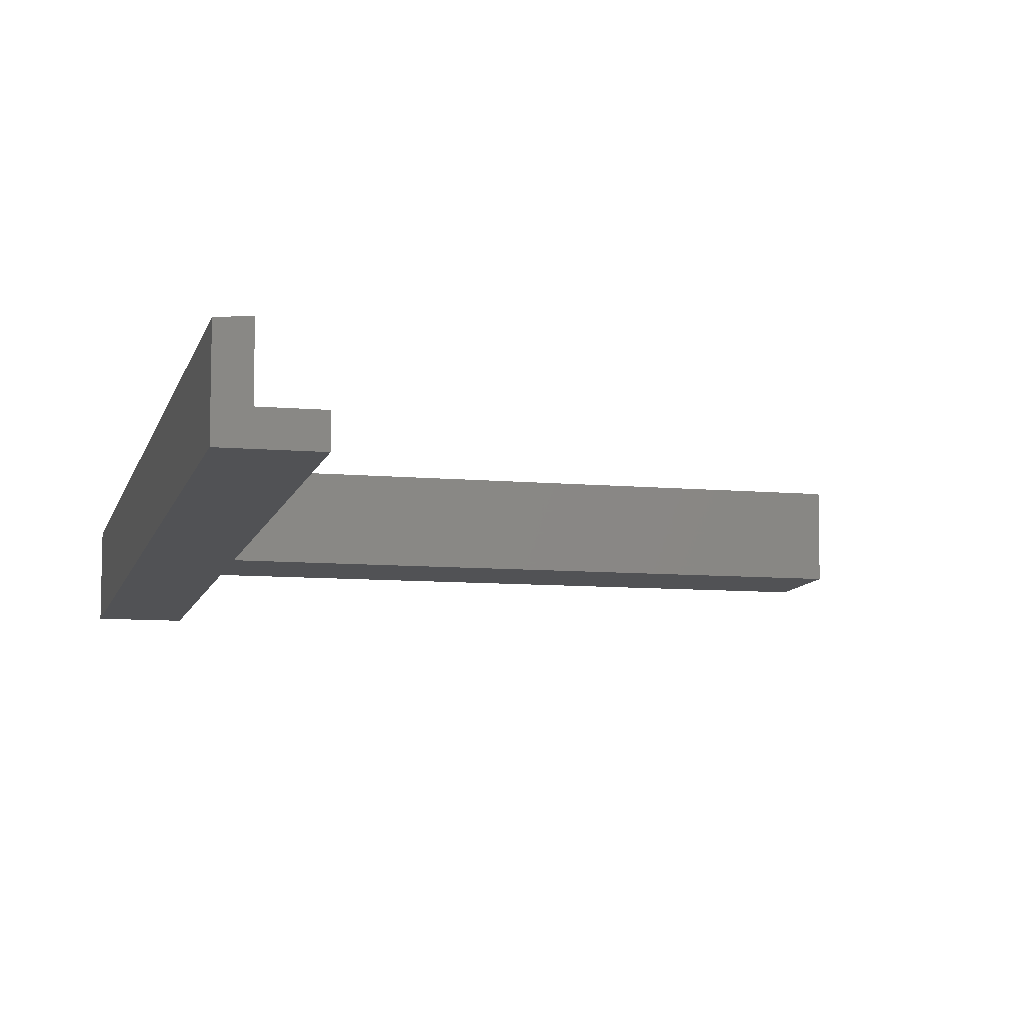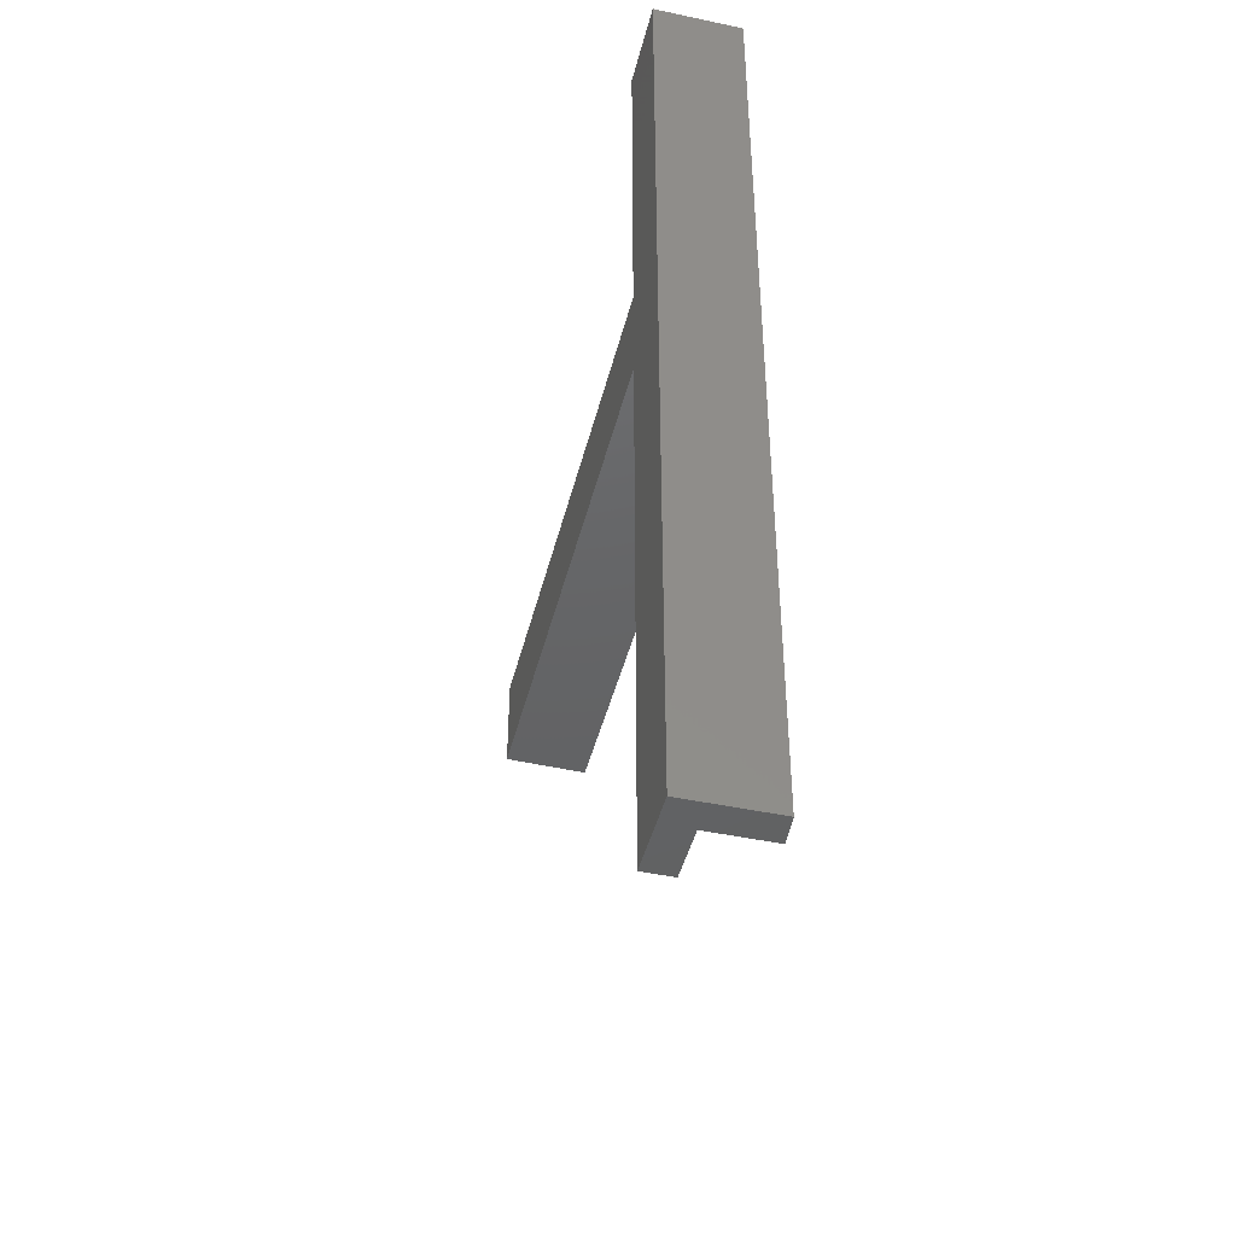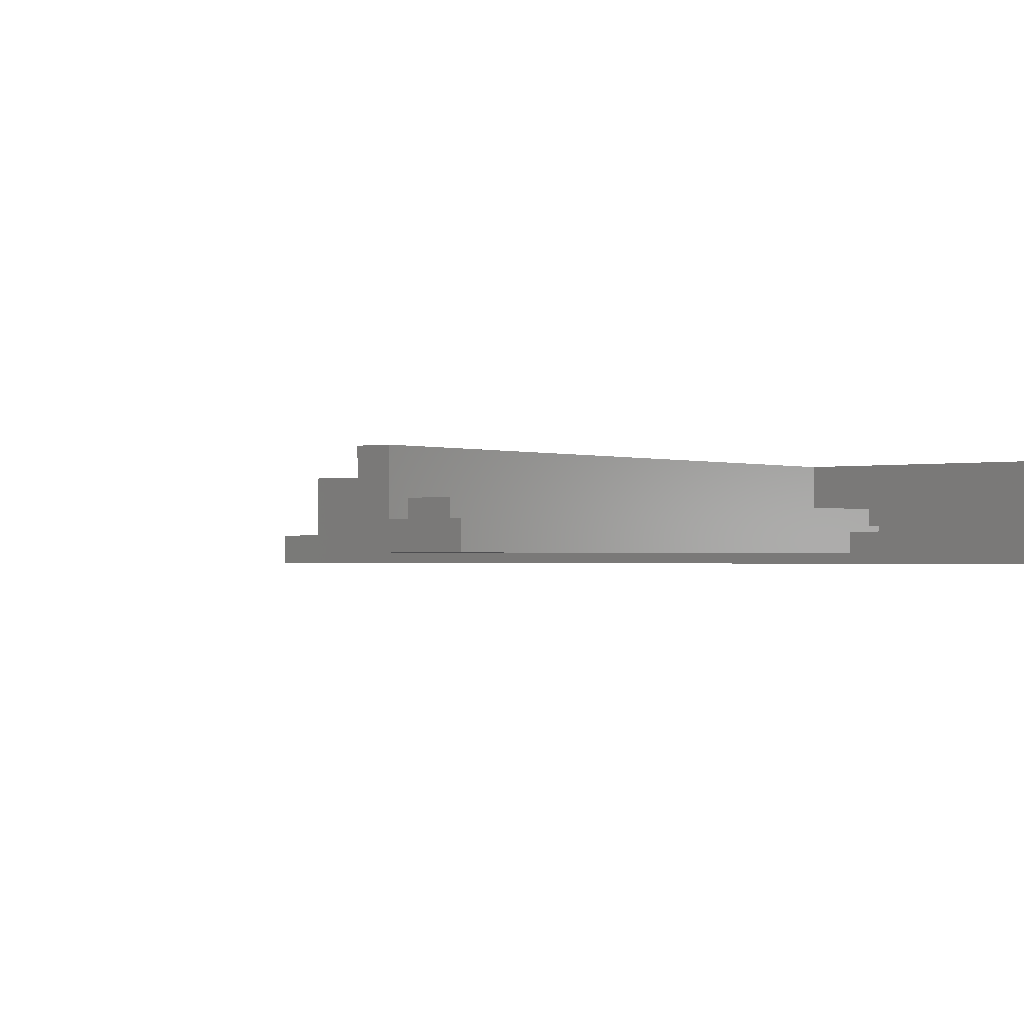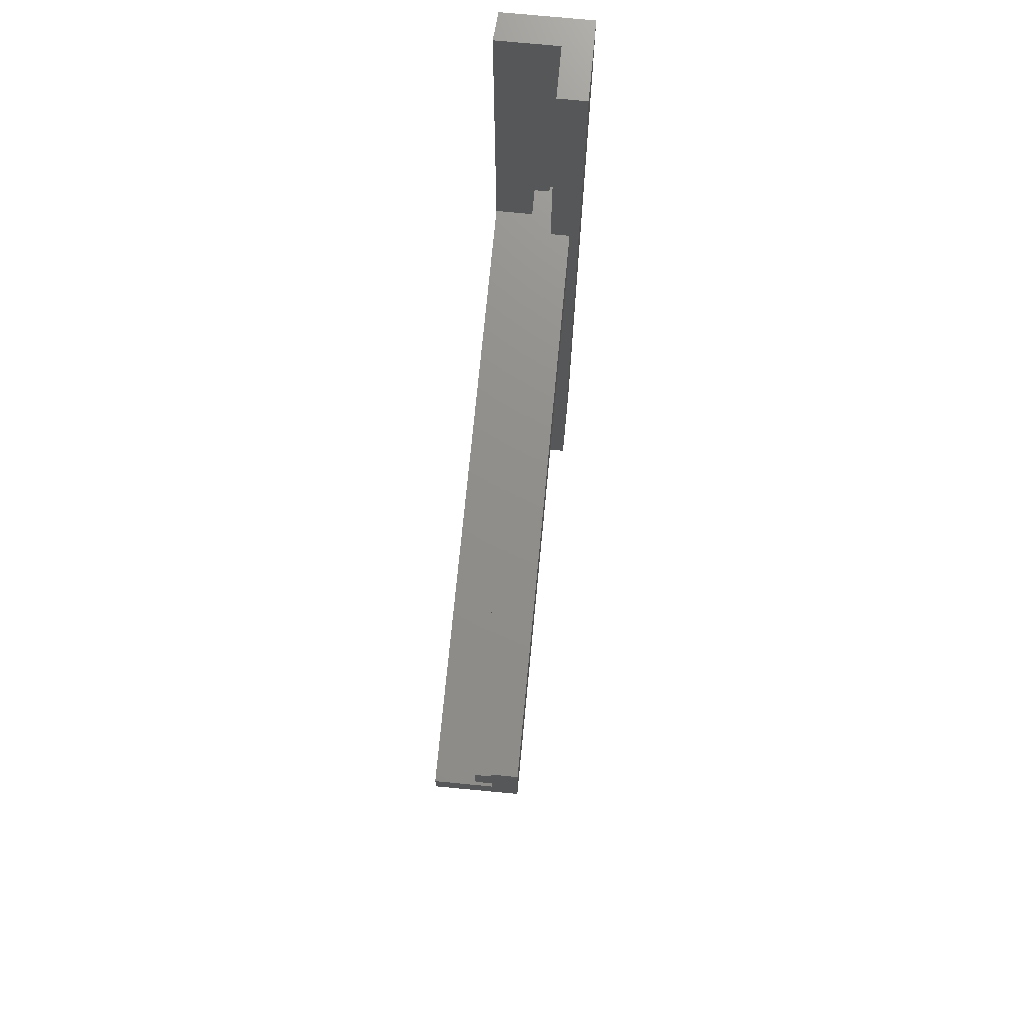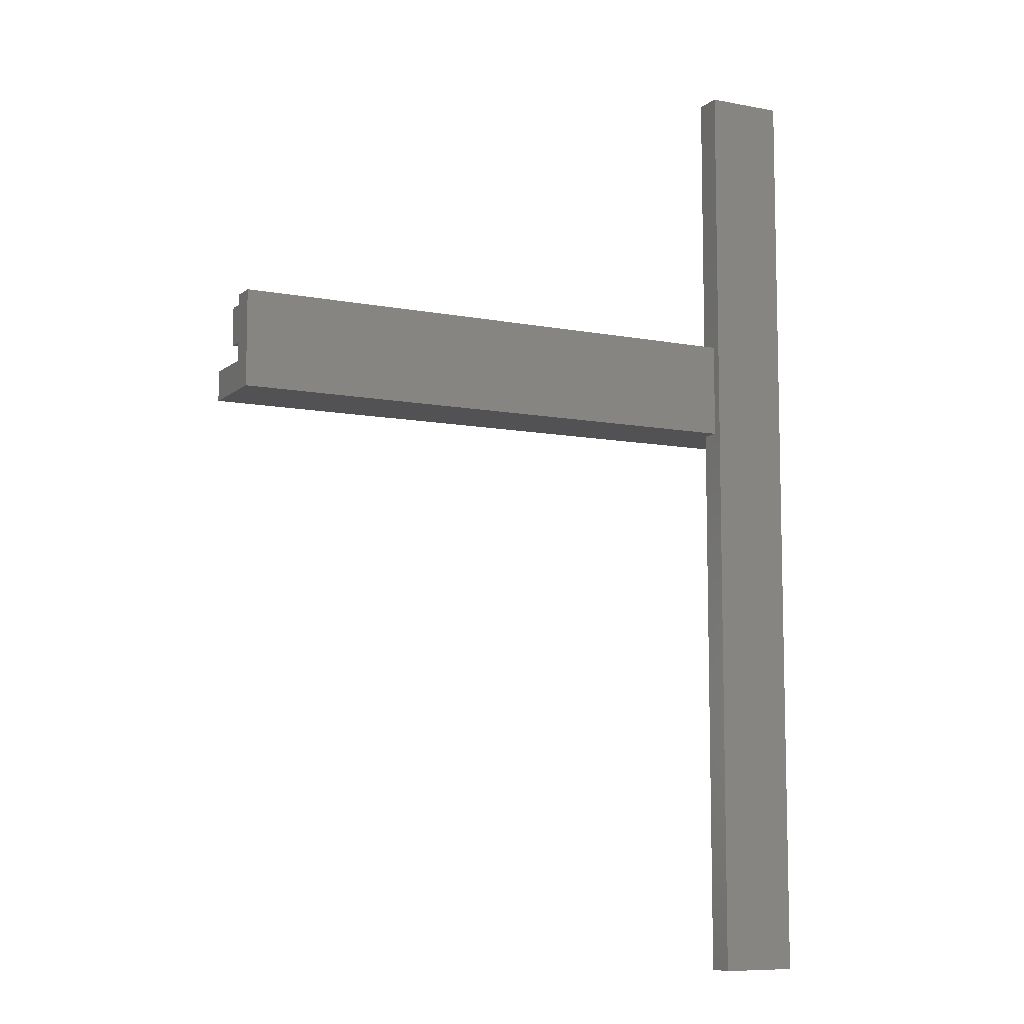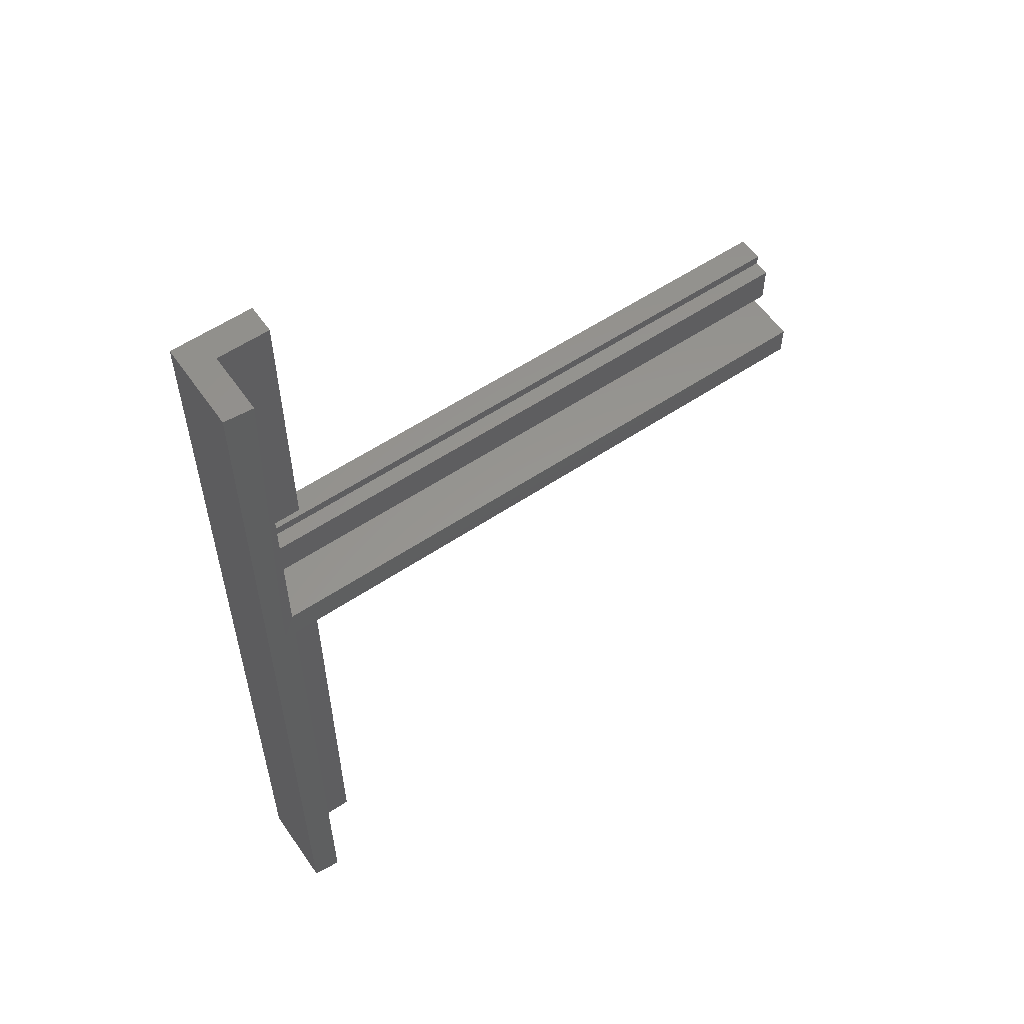
<metadata>
{"format":"stl","ext":"stl","renderer":"f3d","projection":"perspective","resolution":1024,"background":"white","views":[{"elev":-9.2,"azim":-13.1,"up":"+Z"},{"elev":-45.0,"azim":-103.9,"up":"+Y"},{"elev":-1.0,"azim":127.7,"up":"+Z"},{"elev":73.2,"azim":95.5,"up":"+Y"},{"elev":-8.7,"azim":152.4,"up":"+Y"},{"elev":58.2,"azim":-34.5,"up":"+Y"}]}
</metadata>
<code>
# stl→obj: 46 verts, 84 faces
v -0.0009046 -0.2188 -0.004359
v -0.0009046 -0.2269 -0.004359
v 0.4766 -0.2188 -0.004359
v 0.4766 -0.2269 -0.004359
v 0.4766 -0.2269 0.007812
v -0.0009046 -0.2269 0.007812
v -0.0009046 -0.2578 0.007812
v 0.4766 -0.2578 0.007812
v -0.0009046 -0.2578 -0.004359
v 0.4766 -0.2578 -0.004359
v -0.0009046 0.007812 0.03974
v -0.0009046 -0.2188 -0.008717
v -0.0009046 0.007812 -0.008717
v -0.0009046 -0.2727 0.03906
v -0.0009046 -0.2727 -0.004359
v -0.02344 0.007812 0.03786
v -0.02344 0.007812 -0.03125
v 0.03997 0.007812 -0.008717
v 0.03997 0.007812 -0.03125
v 0.03997 -0.2188 -0.008717
v 0.4766 -0.2188 -0.02393
v 0.03997 -0.2188 -0.02393
v 0.03997 -0.2961 -0.02393
v 0.4766 -0.2961 -0.02393
v 0.4766 -0.2727 -0.004359
v 0.4766 -0.2727 0.03906
v 0.4766 -0.297 0.03906
v -0.0009046 -0.297 0.03974
v -0.009042 -0.297 0.03906
v -0.009042 -0.2727 0.03906
v -0.02344 -0.7578 0.03786
v -0.0009046 -0.7578 0.03974
v -0.02344 -0.7578 -0.03125
v 0.03997 -0.7578 -0.03125
v 0.03997 -0.2963 -0.008717
v 0.03997 -0.7578 -0.008717
v -0.0009046 -0.2963 -0.008717
v -0.0009046 -0.7578 -0.008717
v -0.007812 -0.2805 -0.01998
v 0.02434 -0.2805 -0.01998
v -0.007812 -0.2805 -0.02434
v 0.02434 -0.2805 -0.02434
v -0.007812 -0.2344 -0.01998
v 0.02434 -0.2344 -0.01998
v -0.007812 -0.2344 -0.02434
v 0.02434 -0.2344 -0.02434
f 1 2 3
f 3 2 4
f 5 4 6
f 6 4 2
f 6 7 5
f 5 7 8
f 7 9 8
f 8 9 10
f 11 6 2
f 11 2 1
f 11 1 12
f 11 12 13
f 14 15 9
f 14 9 7
f 14 7 6
f 14 6 11
f 11 13 16
f 16 13 17
f 13 18 17
f 17 18 19
f 18 13 20
f 20 13 12
f 20 12 1
f 20 1 3
f 20 3 21
f 20 21 22
f 23 22 24
f 24 22 21
f 24 21 3
f 24 3 4
f 24 4 10
f 24 10 25
f 24 25 26
f 24 26 27
f 10 4 8
f 8 4 5
f 9 15 10
f 10 15 25
f 15 14 25
f 25 14 26
f 27 26 28
f 28 26 14
f 28 14 29
f 29 14 30
f 30 14 11
f 30 11 16
f 30 16 29
f 31 32 28
f 31 28 29
f 31 29 16
f 16 17 31
f 31 17 33
f 17 19 33
f 33 19 34
f 34 19 22
f 34 22 23
f 34 23 35
f 34 35 36
f 19 18 22
f 22 18 20
f 35 23 24
f 35 24 27
f 35 27 28
f 35 28 37
f 37 28 38
f 38 28 32
f 32 31 38
f 38 31 33
f 38 33 36
f 36 33 34
f 35 37 36
f 36 37 38
f 39 40 41
f 41 40 42
f 43 44 39
f 39 44 40
f 45 46 43
f 43 46 44
f 43 39 45
f 45 39 41
f 46 45 42
f 42 45 41
f 46 42 44
f 44 42 40

</code>
